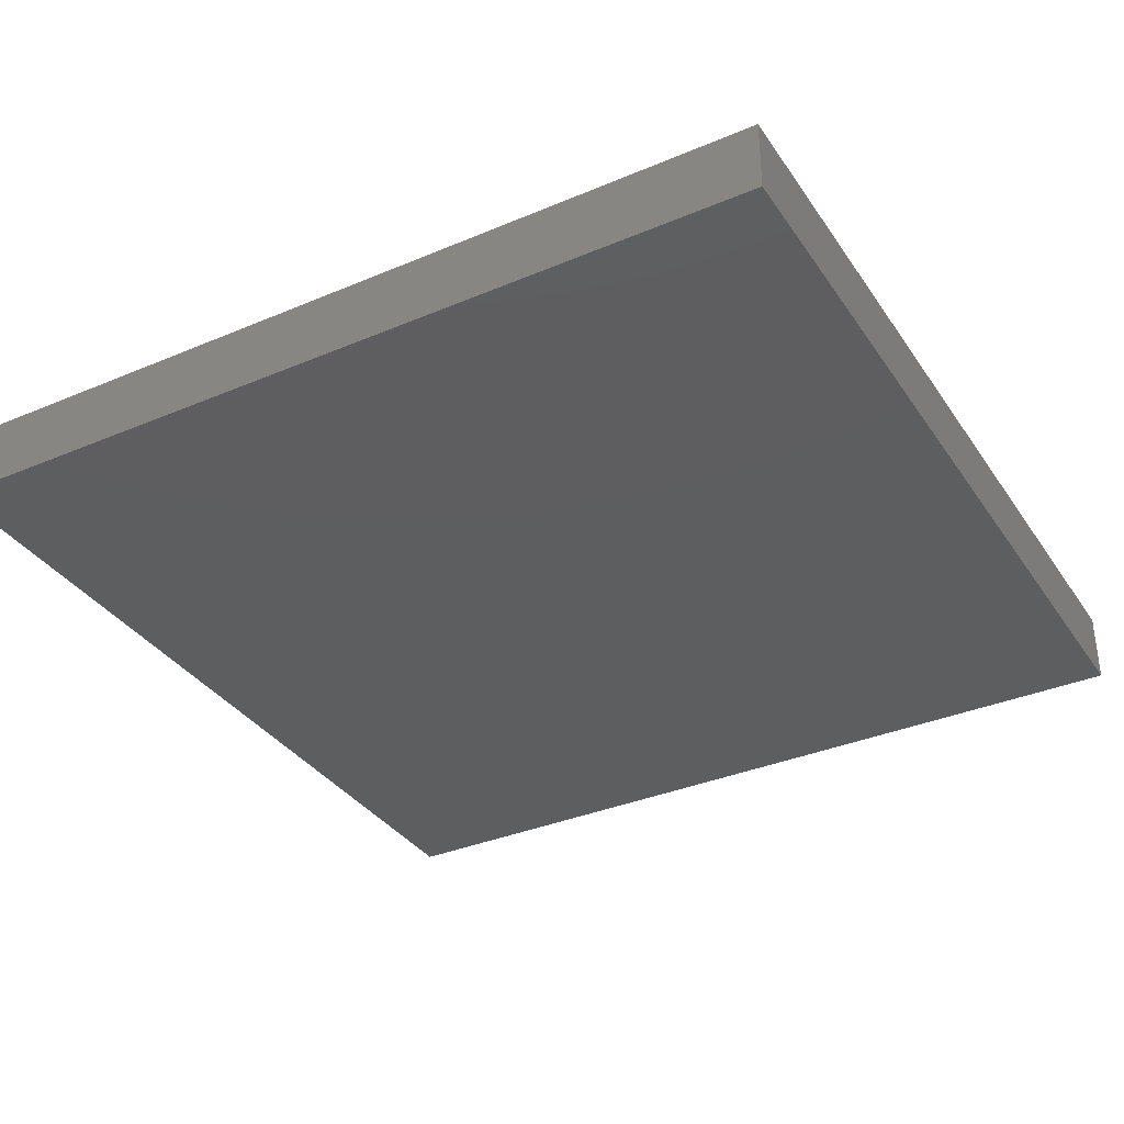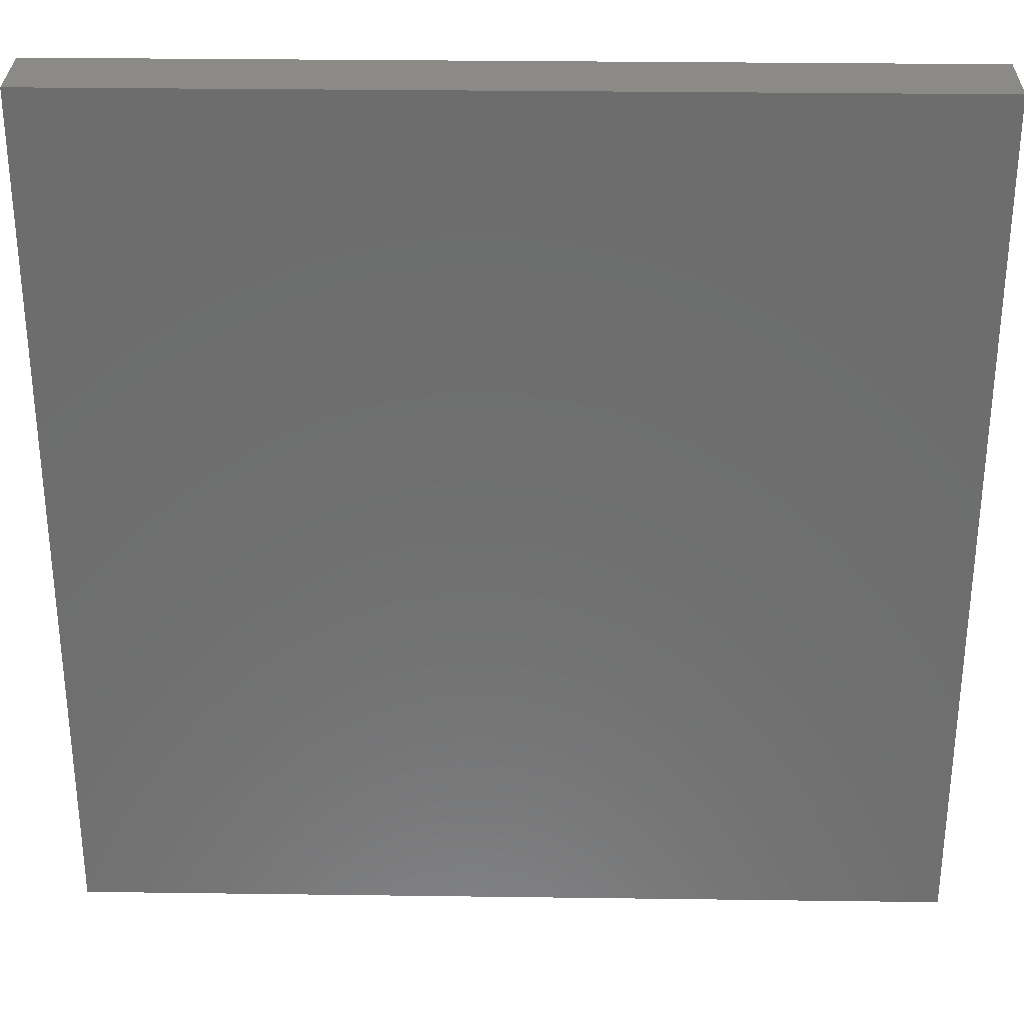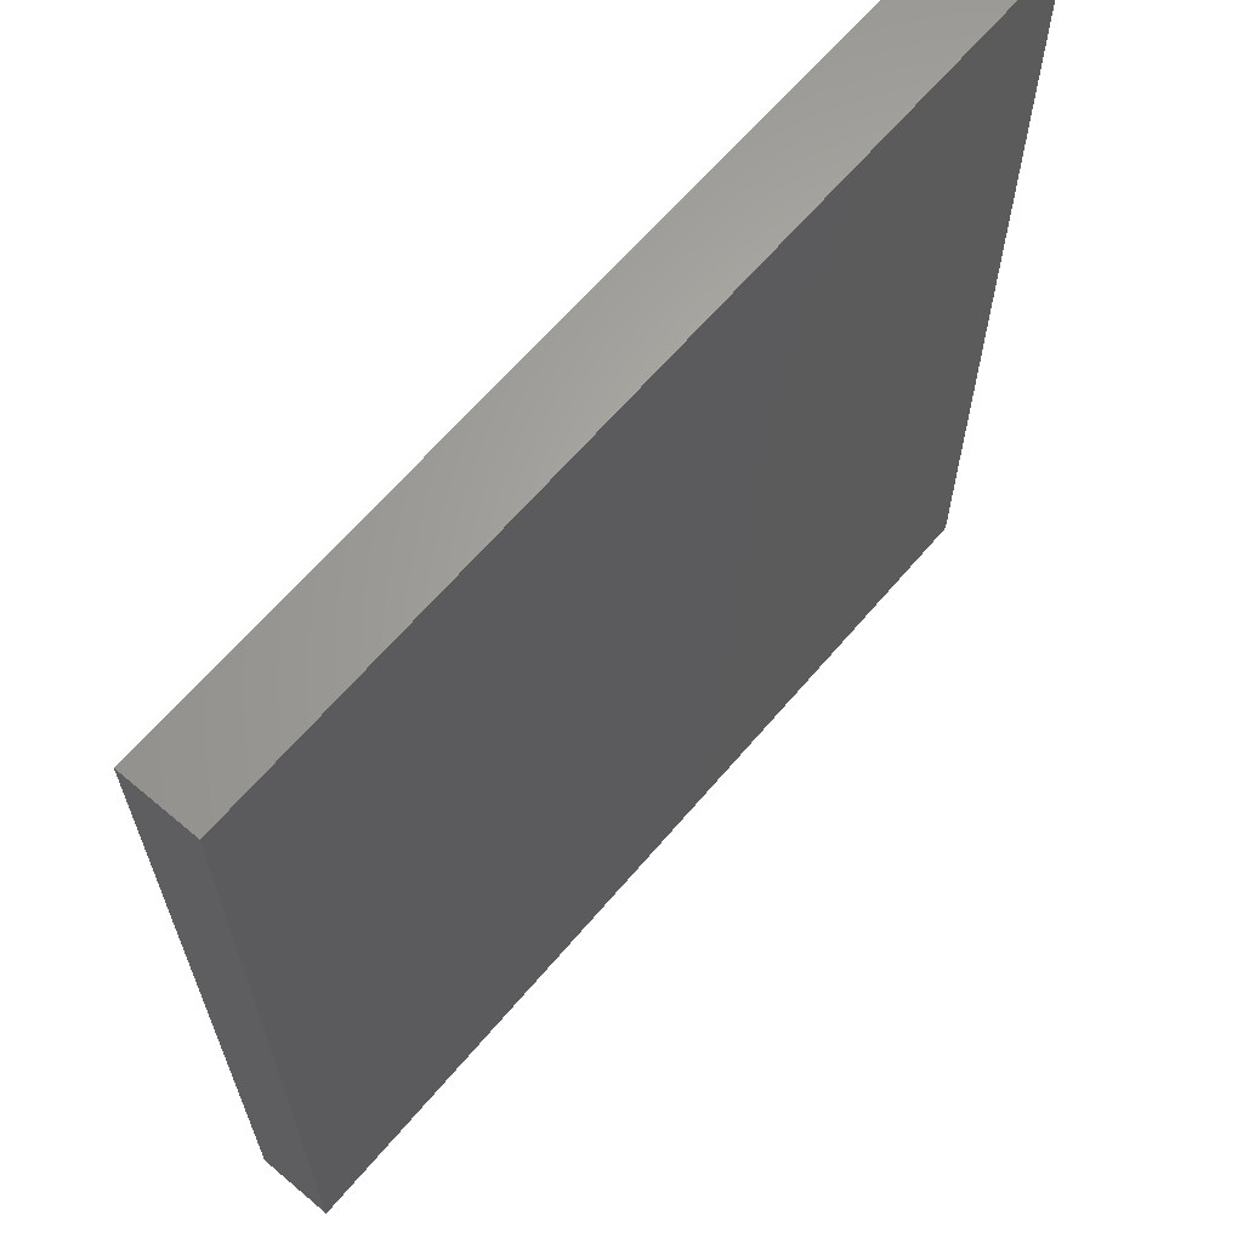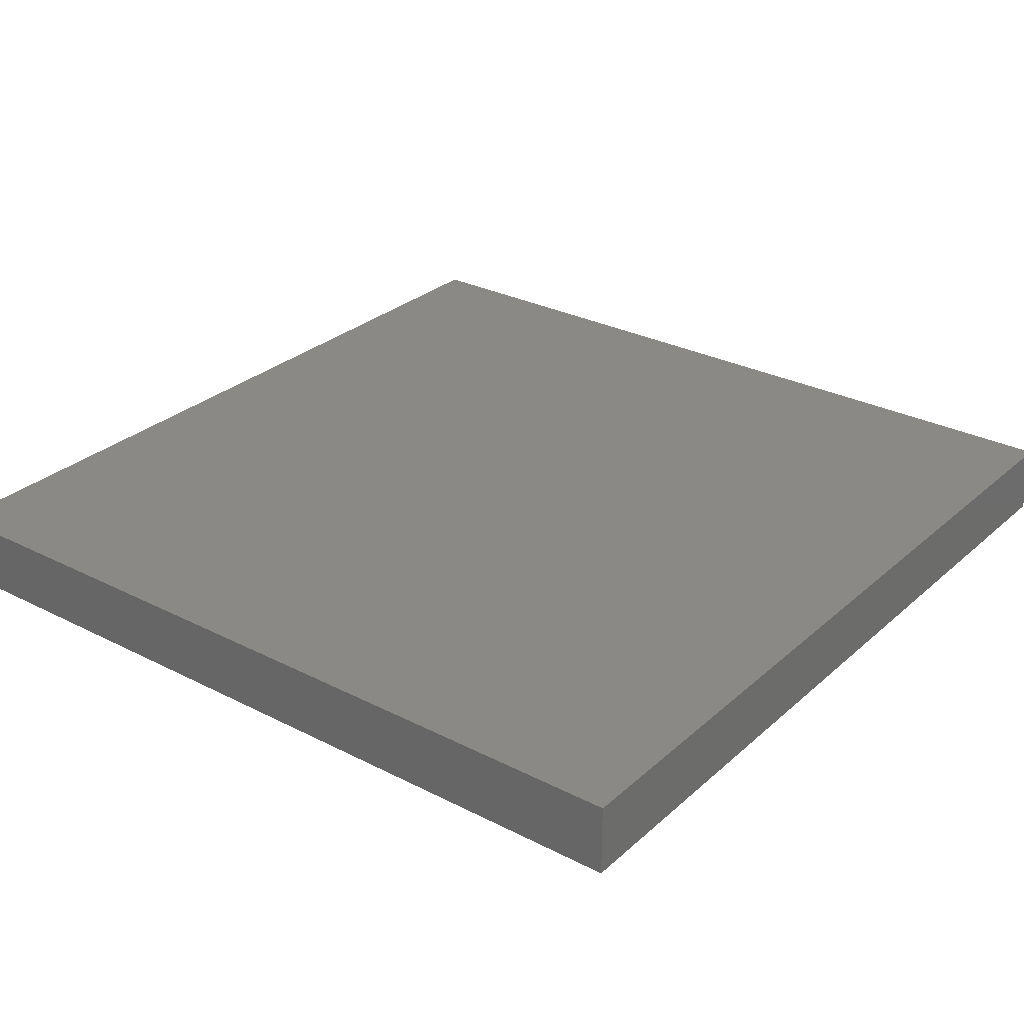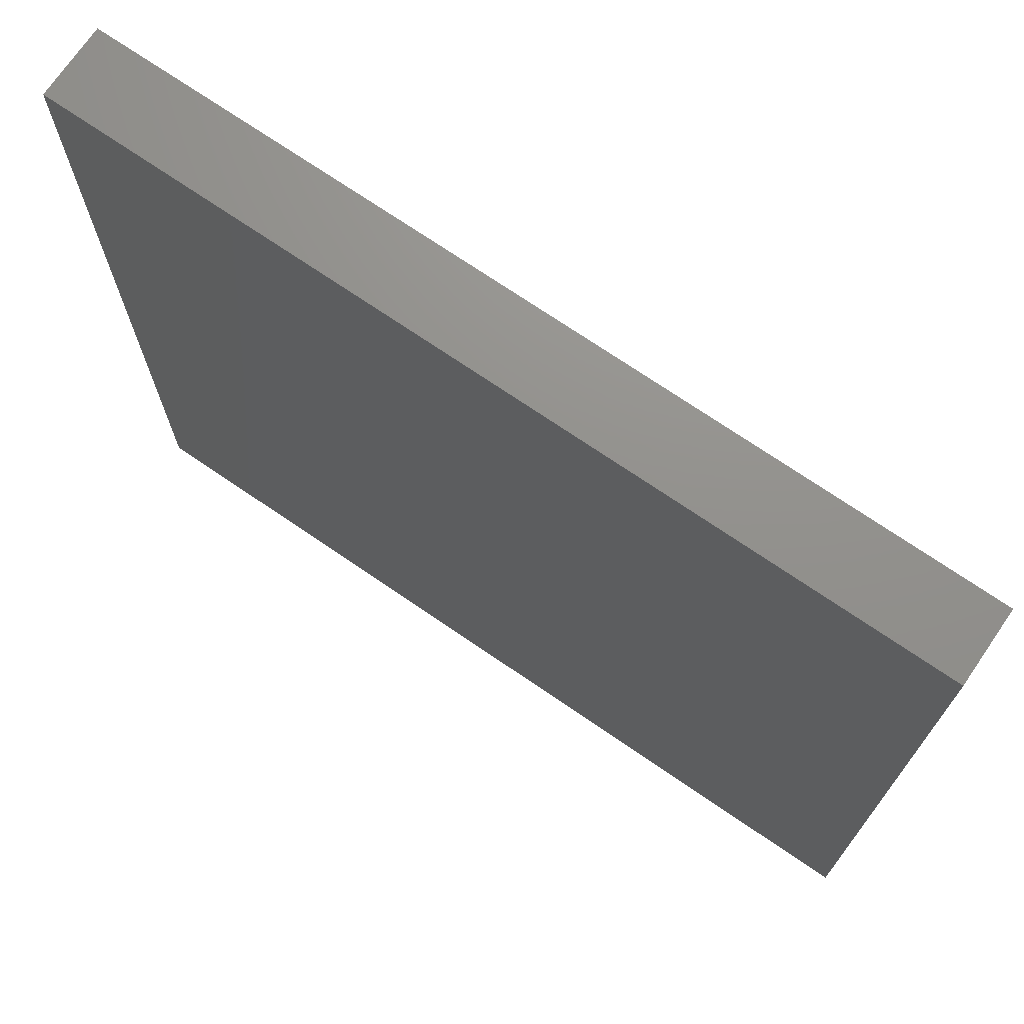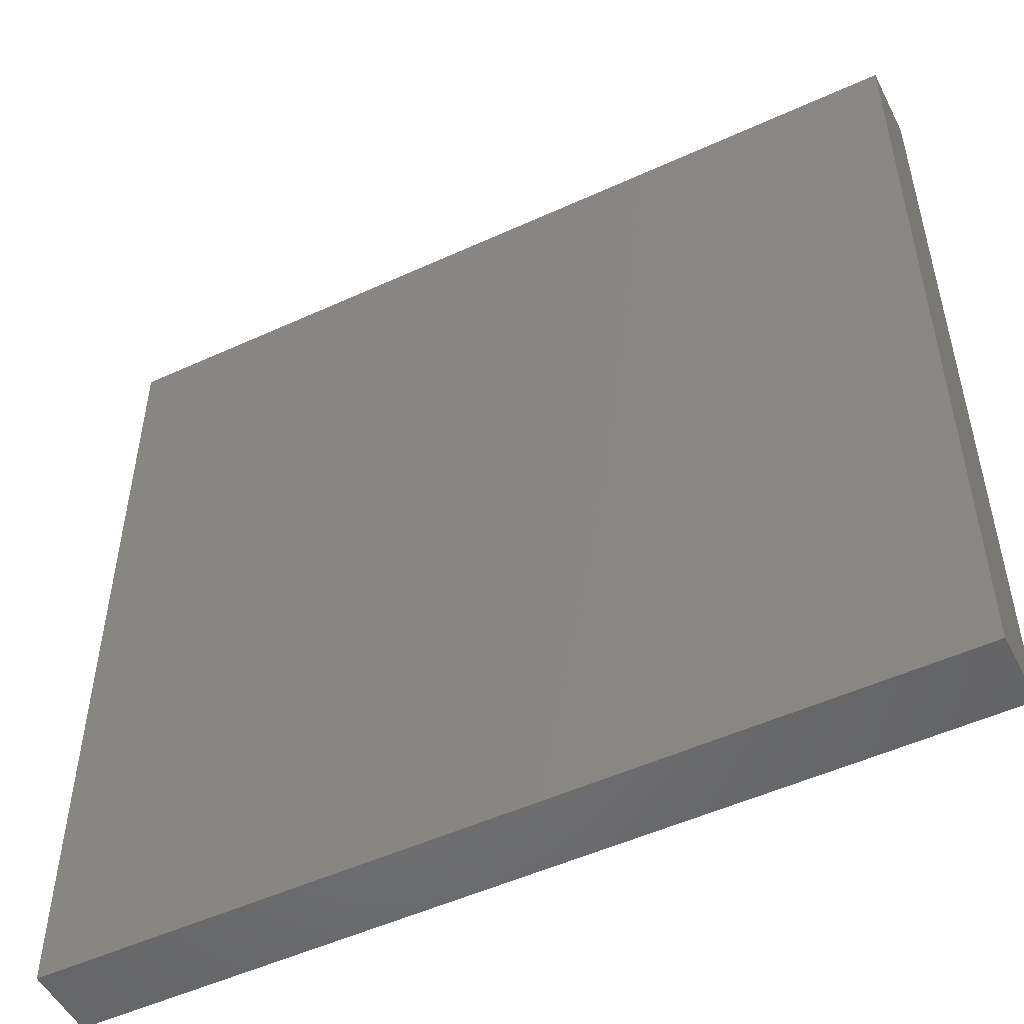
<metadata>
{"format":"stl","ext":"stl","renderer":"f3d","projection":"perspective","resolution":1024,"background":"white","views":[{"elev":-35.0,"azim":119.4,"up":"+Z"},{"elev":30.3,"azim":1.1,"up":"+Y"},{"elev":64.3,"azim":130.3,"up":"+Y"},{"elev":28.8,"azim":127.5,"up":"+Z"},{"elev":72.3,"azim":-145.6,"up":"+Y"},{"elev":-51.3,"azim":-153.5,"up":"+Y"}]}
</metadata>
<code>
# stl→obj: 8 verts, 12 faces
v 0.6 -0.6 -0.5
v 0.6 0.6 -0.5
v 0.6 -0.6 -0.6
v 0.6 0.6 -0.6
v -0.6 0.6 -0.5
v -0.6 0.6 -0.6
v -0.6 -0.6 -0.6
v -0.6 -0.6 -0.5
f 1 2 3
f 2 4 3
f 5 2 6
f 2 4 6
f 7 3 6
f 3 4 6
f 8 5 7
f 5 6 7
f 8 1 7
f 1 3 7
f 8 1 5
f 1 2 5

</code>
